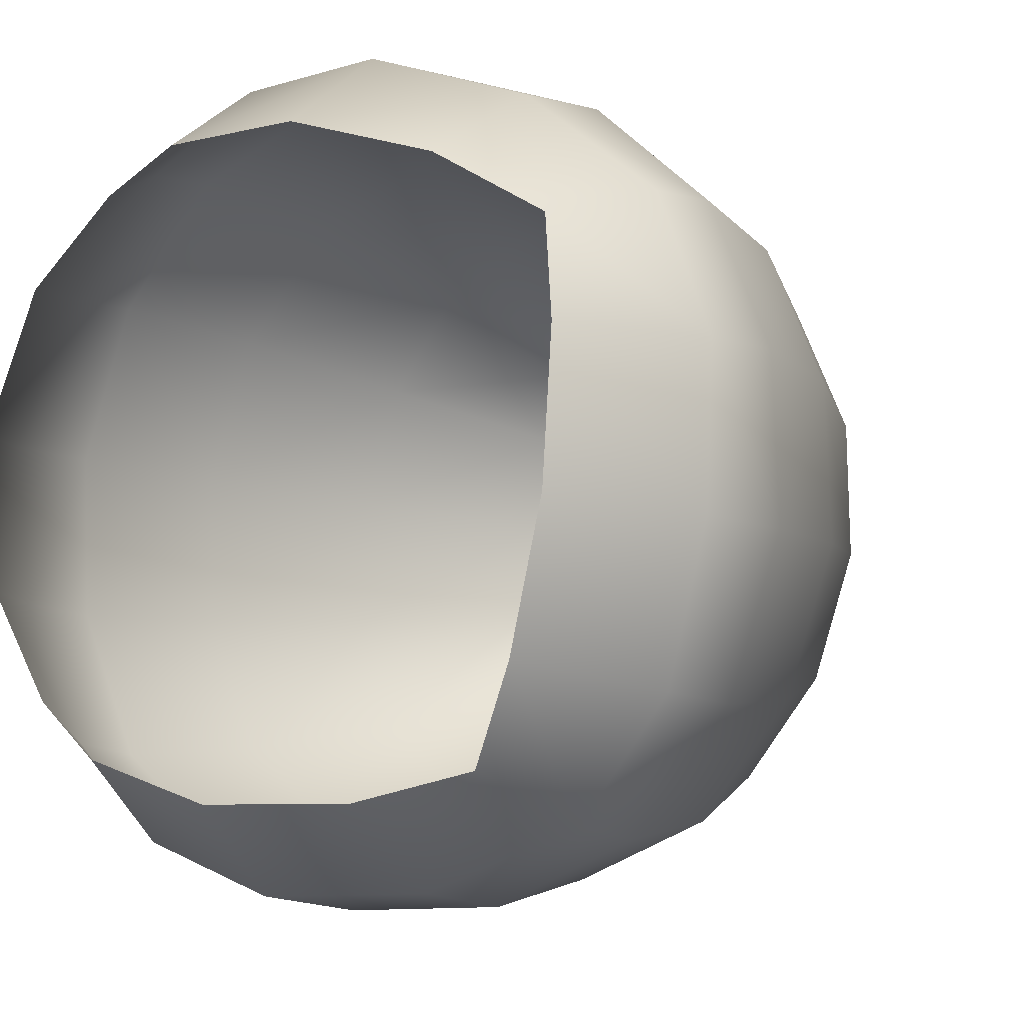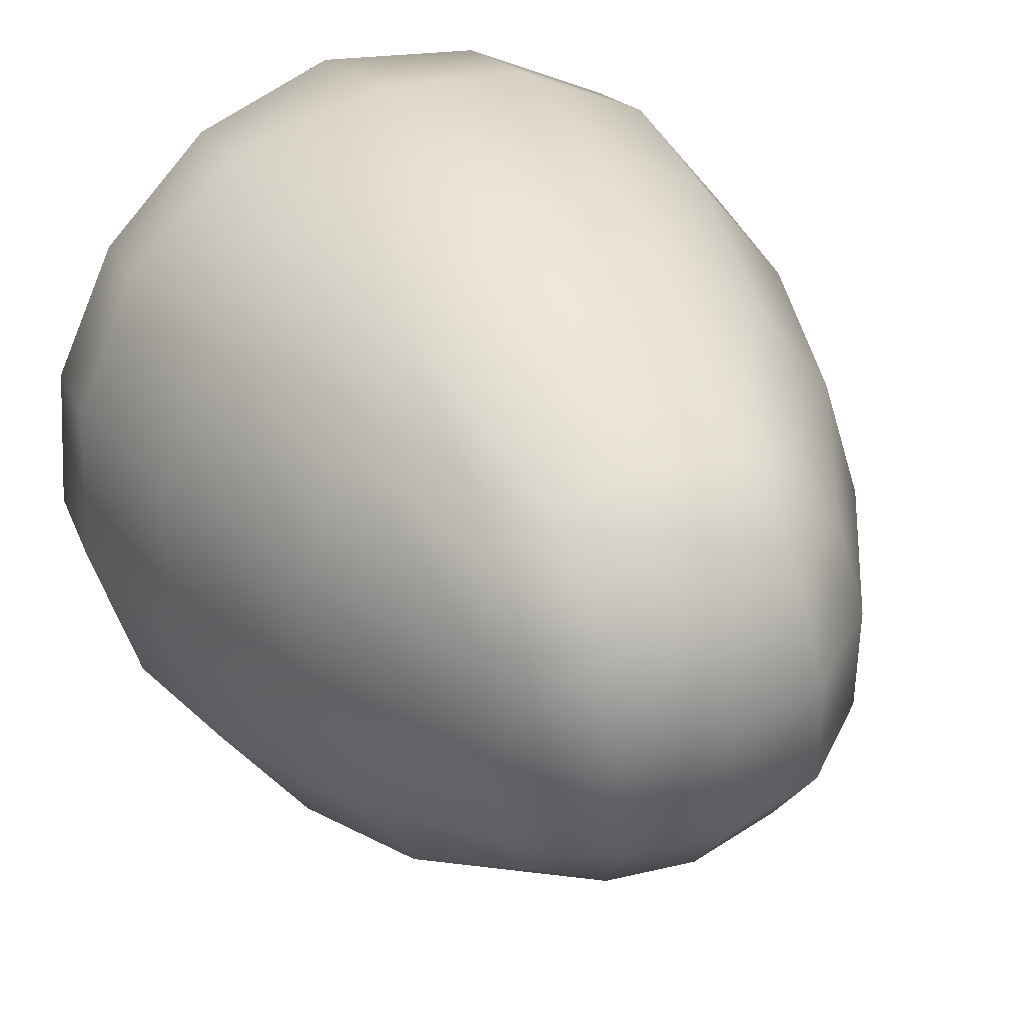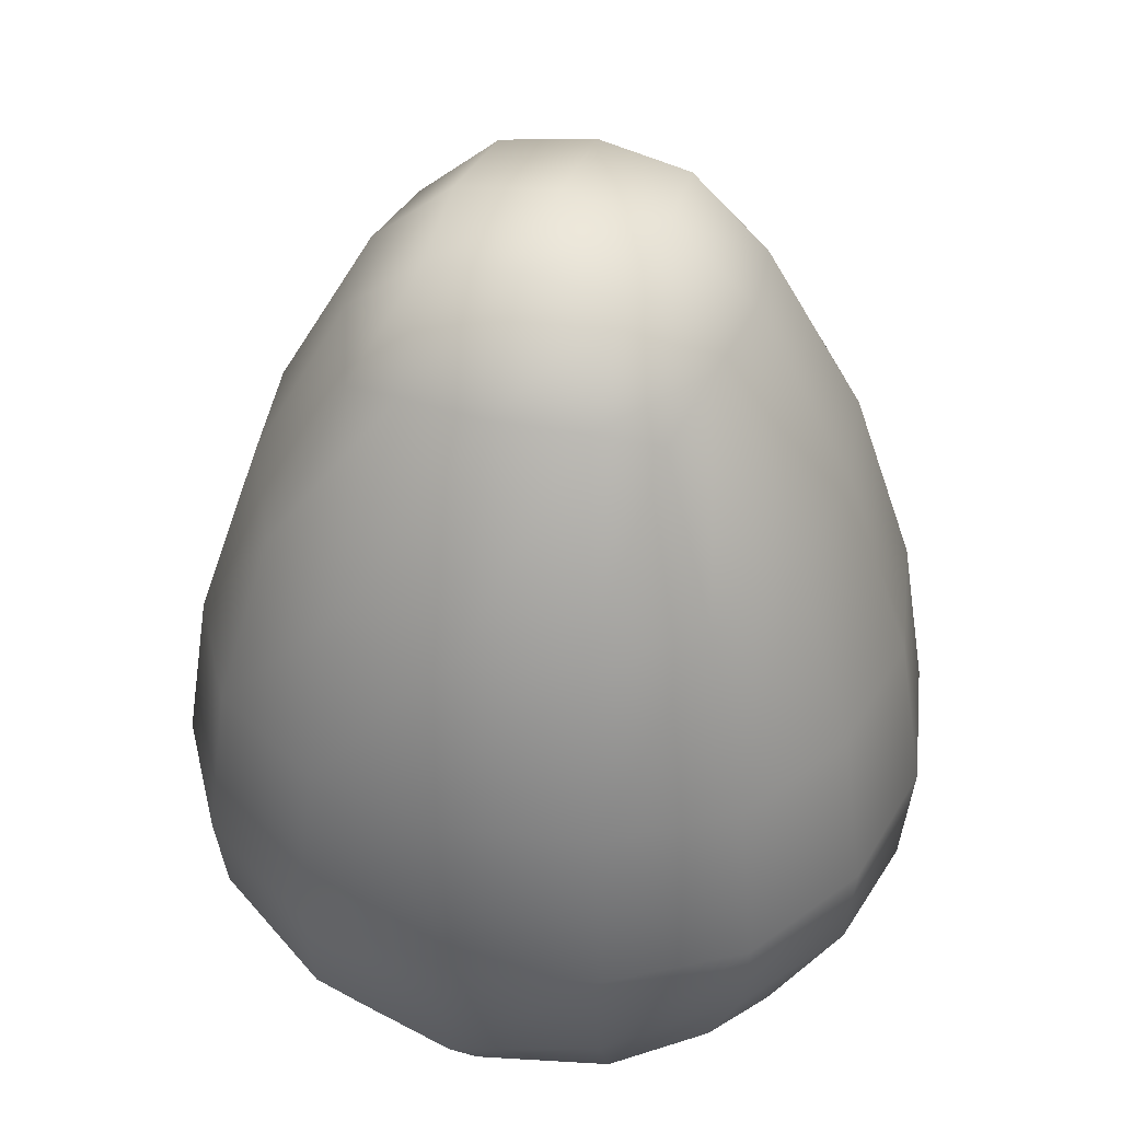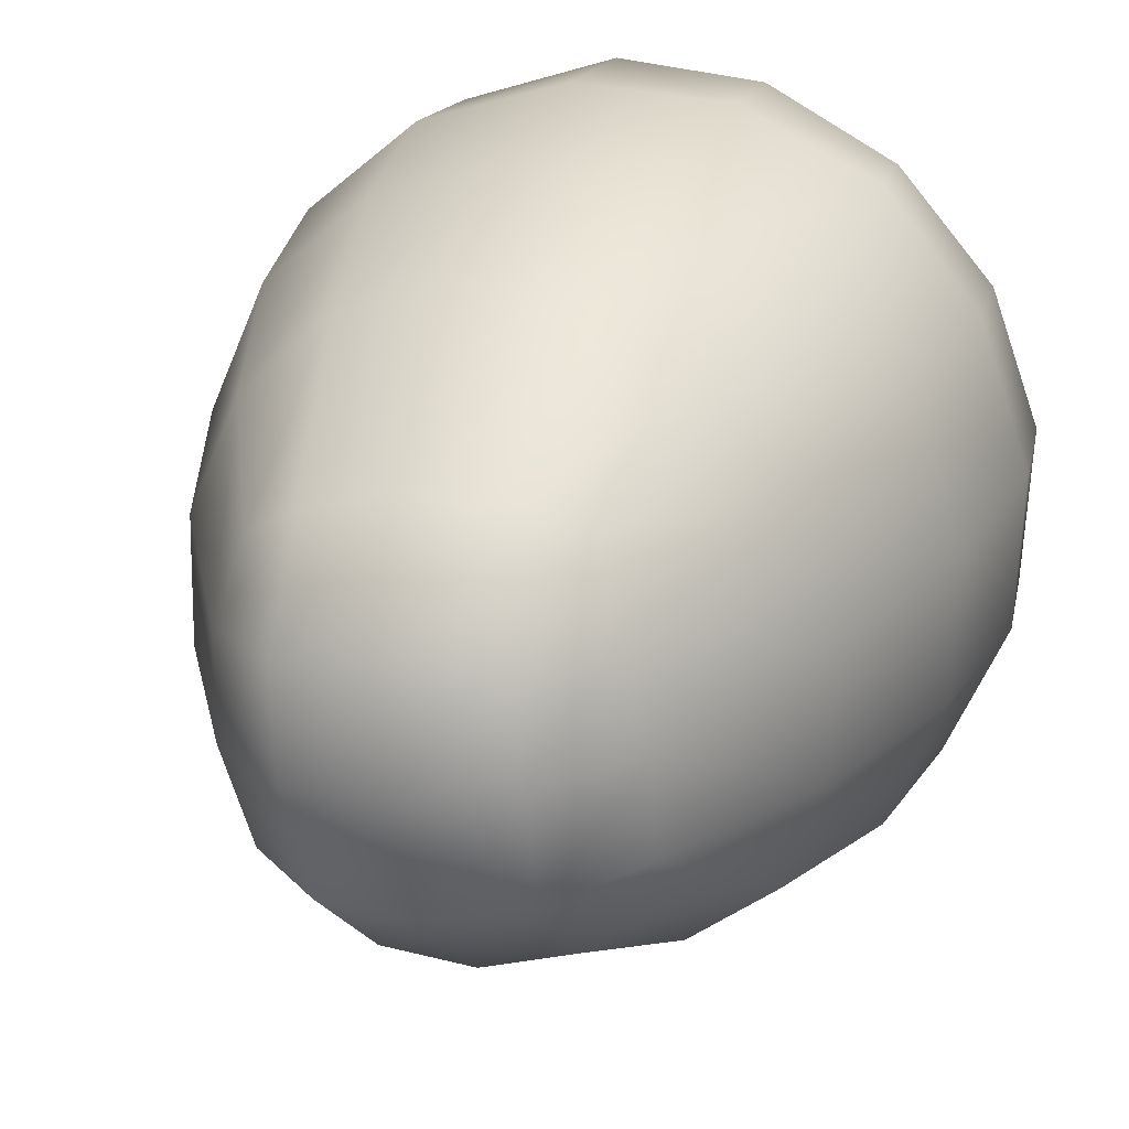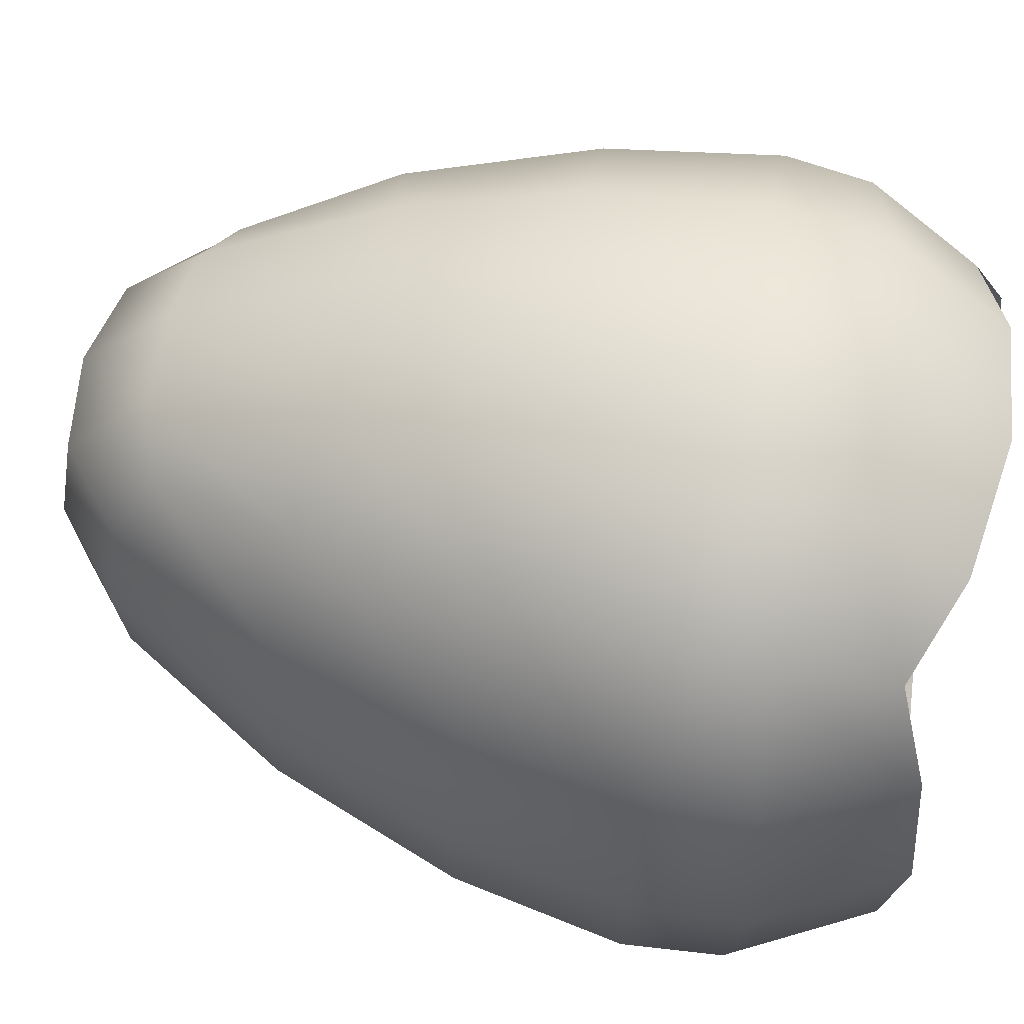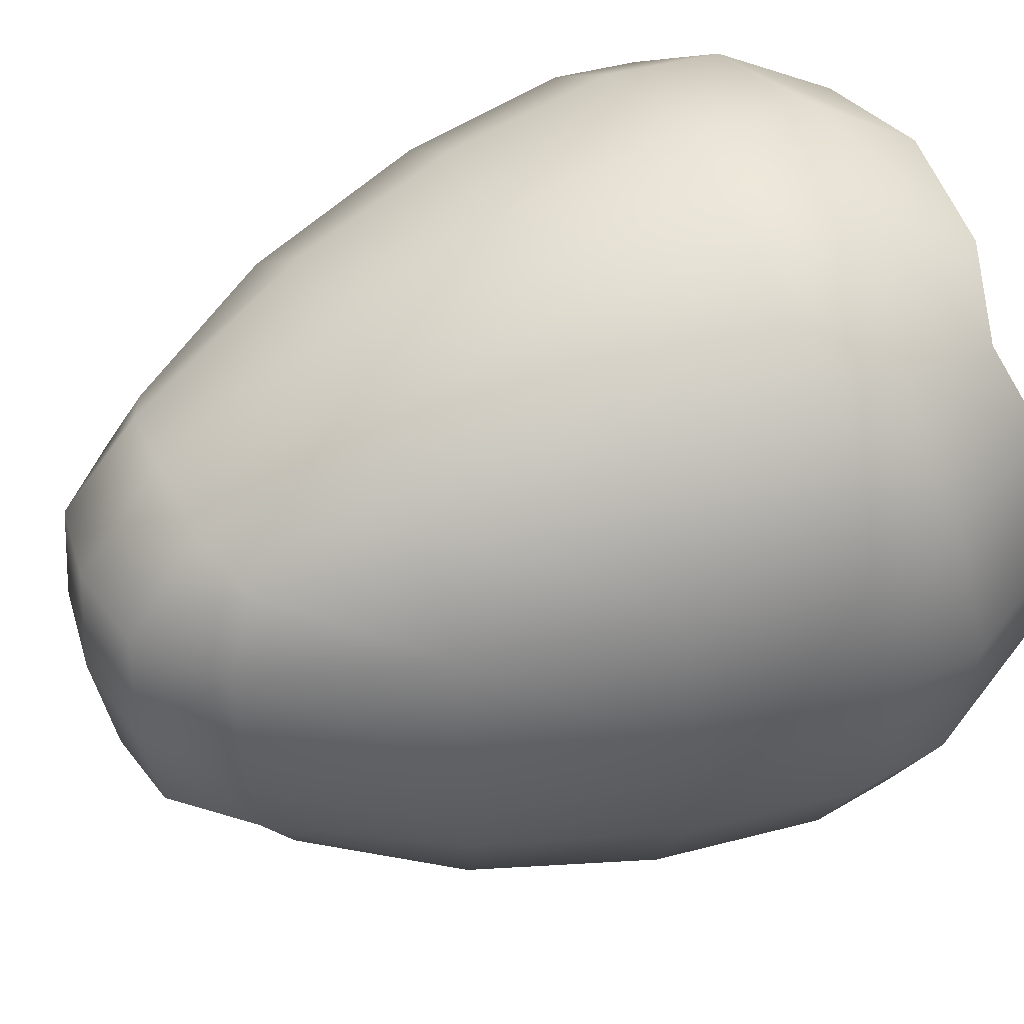
<metadata>
{"format":"obj","ext":"obj","renderer":"f3d","projection":"perspective","resolution":1024,"background":"white","views":[{"elev":-6.5,"azim":30.6,"up":"+Z"},{"elev":28.3,"azim":155.2,"up":"+Z"},{"elev":40.8,"azim":-154.3,"up":"+Y"},{"elev":25.6,"azim":-162.5,"up":"+Z"},{"elev":66.4,"azim":-77.1,"up":"+Z"},{"elev":51.8,"azim":-114.7,"up":"+Z"}]}
</metadata>
<code>
g default
v -0.176 -0.01706 0.1782
v 0.2939 -0.01706 0.1096
v -0.1008 0.7015 0.1022
v 0.2001 0.7015 0.05829
v -0.1536 0.7012 -0.241
v 0.1526 0.7012 -0.2857
v -0.2446 -0.01706 -0.2919
v 0.2253 -0.01706 -0.3605
v -0.1654 0.7461 -0.06339
v -0.01868 -0.0703 -0.388
v 0.3215 -0.0703 -0.1344
v -0.2722 -0.0703 -0.04781
v 0.06798 -0.0703 0.2057
v 0.05624 0.7287 0.1253
v 0.2147 0.7461 -0.1189
v -0.00694 0.7287 -0.3076
v 0.02465 0.8368 -0.09113
v -0.07451 0.0658 0.2834
v 0.2267 0.0658 0.2395
v 0.186 0.535 0.1911
v -0.04936 0.535 0.2254
v -0.05575 0.8078 0.03278
v 0.1371 0.8078 0.004639
v 0.105 0.8078 -0.215
v -0.0878 0.8078 -0.1869
v -0.1367 0.535 -0.3733
v 0.09866 0.535 -0.4077
v 0.1238 0.0658 -0.4657
v -0.1774 0.0658 -0.4217
v 0.3991 0.08533 0.00807
v 0.3552 0.08533 -0.2932
v 0.2784 0.5587 -0.2583
v 0.3152 0.5588 -0.003396
v -0.3498 0.08533 -0.1903
v -0.3059 0.08533 0.111
v -0.2288 0.5588 0.076
v -0.2663 0.5587 -0.1789
v 0.07985 0.04035 0.2871
v 0.07164 0.53 0.2308
v 0.04187 0.8218 0.02689
v 0.1283 0.8218 -0.1062
v 0.007427 0.8218 -0.2091
v -0.07896 0.8218 -0.07601
v -0.02234 0.53 -0.4131
v -0.03054 0.04035 -0.4693
v 0.4028 0.06606 -0.1463
v 0.318 0.5601 -0.1339
v -0.3535 0.06606 -0.03594
v -0.2687 0.5601 -0.04832
v -0.0744 -0.05494 0.2057
v 0.2044 -0.05494 0.165
v 0.3414 0.09698 0.145
v 0.2688 0.5489 0.111
v 0.1433 0.7234 0.09741
v -0.03518 0.7234 0.1235
v -0.1515 0.5489 0.1724
v -0.2114 0.09698 0.2256
v 0.2164 0.7385 -0.01529
v 0.1868 0.7385 -0.2186
v 0.08448 0.7234 -0.3057
v -0.09401 0.7234 -0.2797
v -0.1671 0.7385 -0.167
v -0.1375 0.7385 0.03636
v 0.2071 0.5477 -0.3577
v 0.2607 0.09698 -0.4079
v 0.1237 -0.05494 -0.3879
v -0.1551 -0.05494 -0.3472
v -0.2921 0.09698 -0.3272
v -0.2264 0.5477 -0.2945
v 0.2807 -0.05427 -0.2709
v 0.3214 -0.05427 0.007959
v -0.2314 -0.05427 0.08863
v -0.2721 -0.05427 -0.1902
v 0.08223 0.1855 0.3034
v 0.07891 0.3608 0.2807
v -0.07719 0.1854 0.2976
v -0.06742 0.3607 0.2759
v -0.2149 0.1853 0.2349
v -0.1937 0.3604 0.2175
v 0.3221 0.3604 0.1423
v 0.3474 0.1853 0.1528
v 0.2333 0.1853 0.2522
v 0.2178 0.3607 0.2343
v -0.02961 0.3608 -0.4629
v -0.03293 0.1855 -0.4856
v -0.1689 0.3607 -0.4168
v -0.1844 0.1854 -0.4347
v -0.2787 0.3606 -0.3254
v -0.3008 0.1854 -0.3355
v 0.2667 0.1854 -0.4183
v 0.2483 0.3606 -0.4023
v 0.1171 0.3607 -0.4585
v 0.1268 0.1853 -0.4801
v 0.4146 0.185 -0.148
v 0.3861 0.3601 -0.1439
v 0.4075 0.1851 0.01212
v 0.3794 0.3603 0.00878
v 0.3638 0.1851 -0.3
v 0.3384 0.3602 -0.2889
v -0.3653 0.185 -0.03422
v -0.3368 0.3601 -0.03837
v -0.36 0.1851 -0.1943
v -0.3325 0.3603 -0.191
v -0.3127 0.1852 0.1172
v -0.2868 0.3602 0.106
g FoodRLowerCaninesUnderbite
f 1 50 18 57
f 50 13 38 18
f 13 51 19 38
f 51 2 52 19
f 20 53 4 54
f 39 20 54 14
f 21 39 14 55
f 56 21 55 3
f 3 55 22 63
f 55 14 40 22
f 22 40 17 43
f 63 22 43 9
f 14 54 23 40
f 54 4 58 23
f 23 58 15 41
f 40 23 41 17
f 17 41 24 42
f 41 15 59 24
f 24 59 6 60
f 42 24 60 16
f 9 43 25 62
f 43 17 42 25
f 25 42 16 61
f 62 25 61 5
f 5 61 26 69
f 61 16 44 26
f 16 60 27 44
f 60 6 64 27
f 28 65 8 66
f 45 28 66 10
f 29 45 10 67
f 68 29 67 7
f 2 71 30 52
f 71 11 46 30
f 11 70 31 46
f 70 8 65 31
f 32 64 6 59
f 47 32 59 15
f 33 47 15 58
f 53 33 58 4
f 7 73 34 68
f 73 12 48 34
f 12 72 35 48
f 72 1 57 35
f 36 56 3 63
f 49 36 63 9
f 37 49 9 62
f 69 37 62 5
f 74 75 77 76
f 75 74 82 83
f 76 77 79 78
f 78 79 105 104
f 80 81 96 97
f 81 80 83 82
f 84 85 87 86
f 85 84 92 93
f 86 87 89 88
f 88 89 102 103
f 90 91 99 98
f 91 90 93 92
f 94 95 97 96
f 95 94 98 99
f 100 101 103 102
f 101 100 104 105
f 18 38 74 76
f 57 18 76 78
f 19 52 81 82
f 38 19 82 74
f 75 83 20 39
f 83 80 53 20
f 79 77 21 56
f 77 75 39 21
f 26 44 84 86
f 69 26 86 88
f 27 64 91 92
f 44 27 92 84
f 85 93 28 45
f 93 90 65 28
f 89 87 29 68
f 87 85 45 29
f 30 46 94 96
f 52 30 96 81
f 31 65 90 98
f 46 31 98 94
f 95 99 32 47
f 99 91 64 32
f 80 97 33 53
f 97 95 47 33
f 34 48 100 102
f 68 34 102 89
f 35 57 78 104
f 48 35 104 100
f 101 105 36 49
f 105 79 56 36
f 88 103 37 69
f 103 101 49 37

</code>
